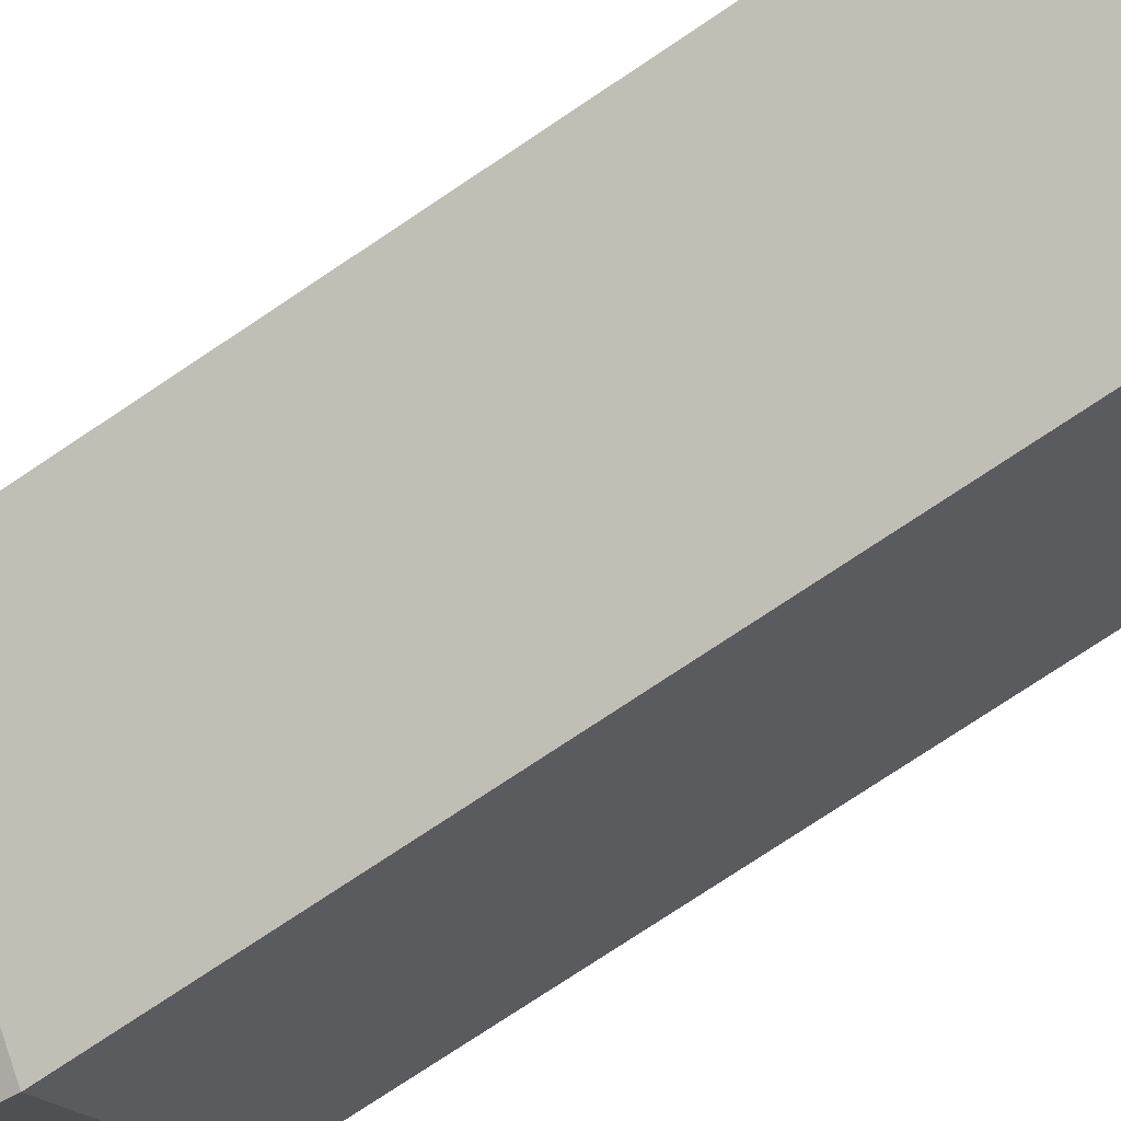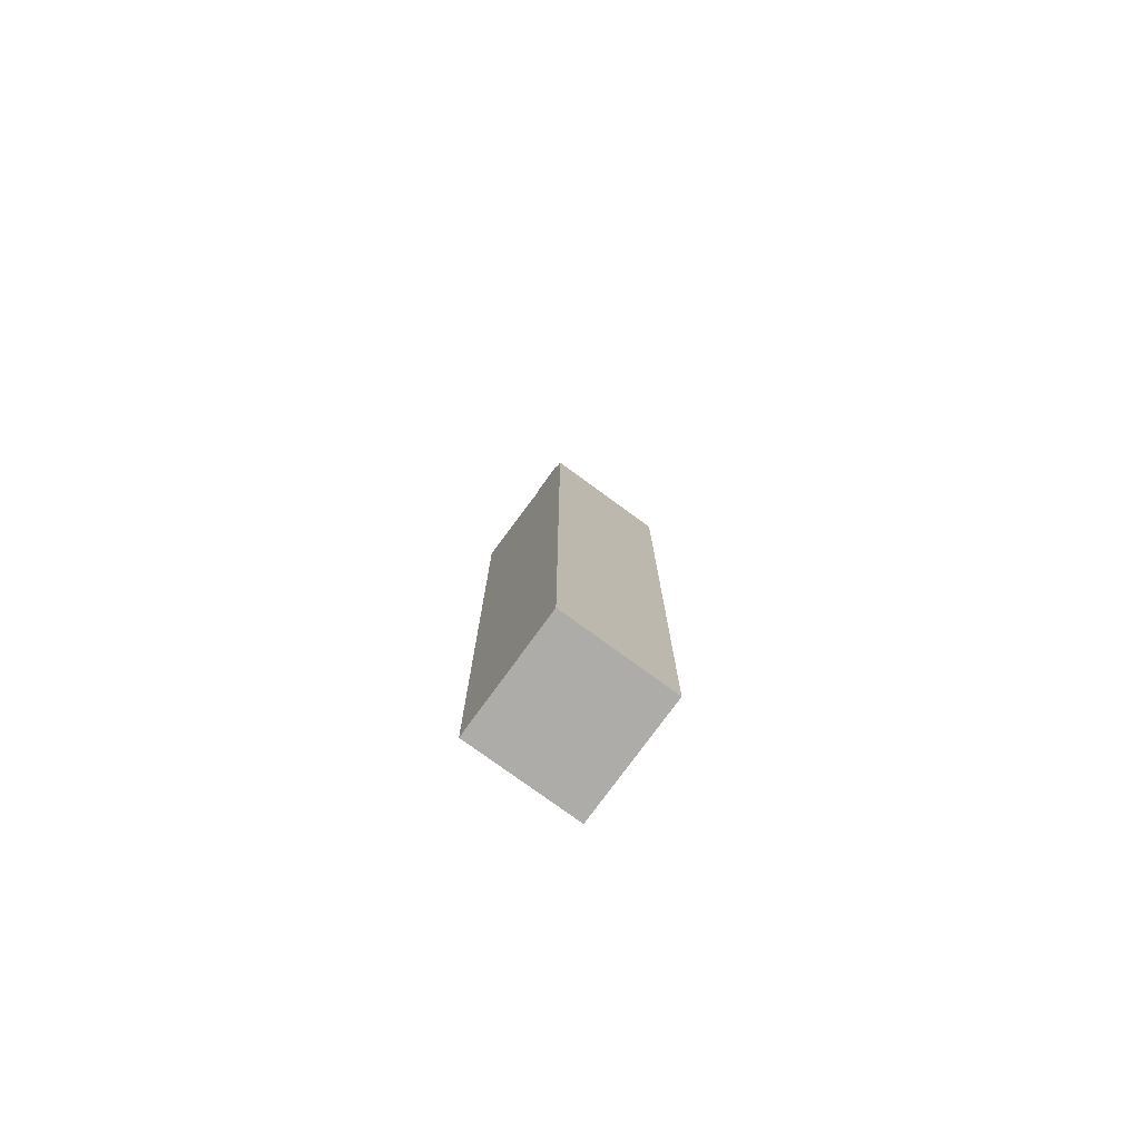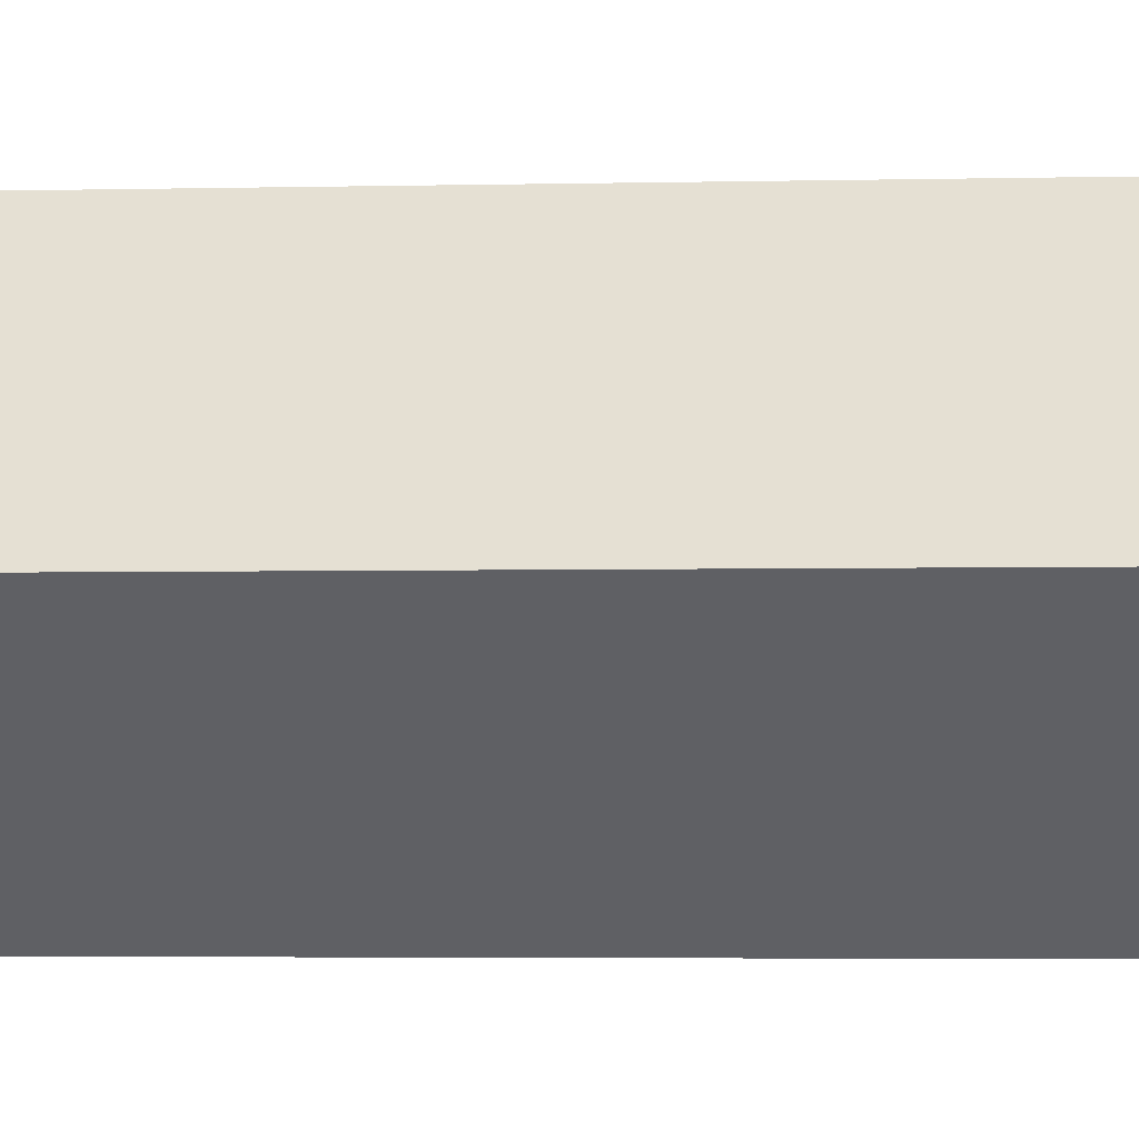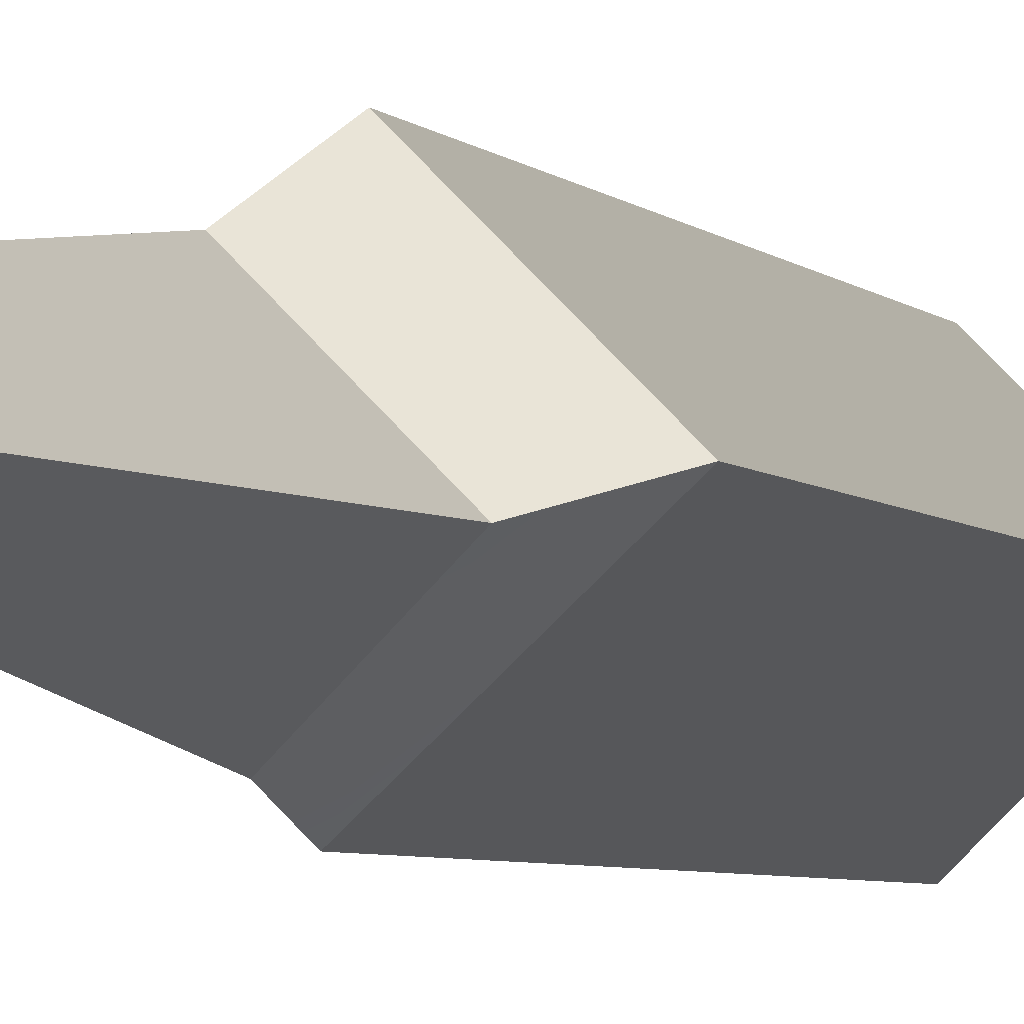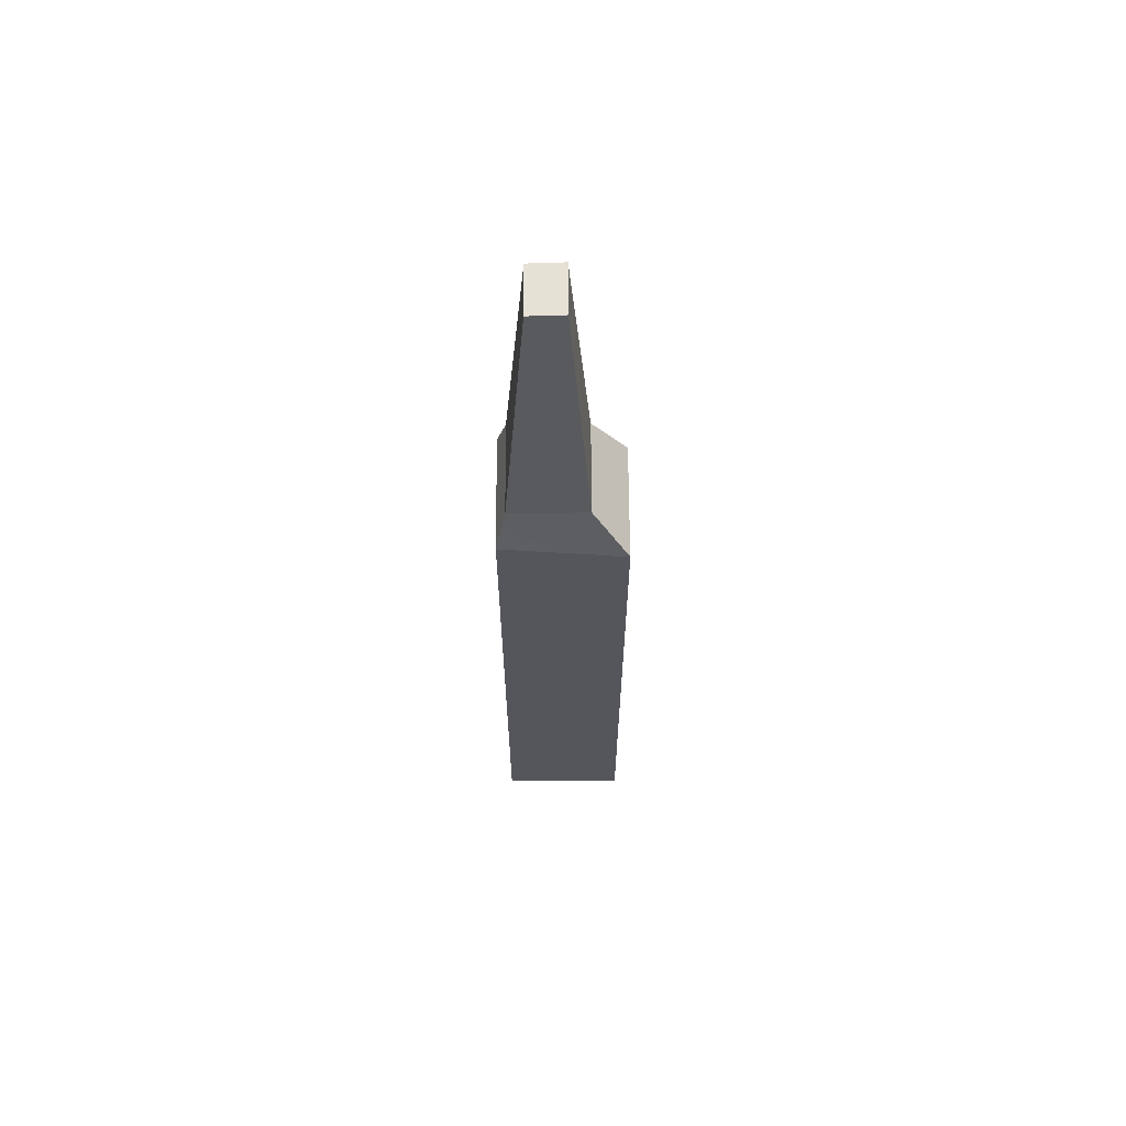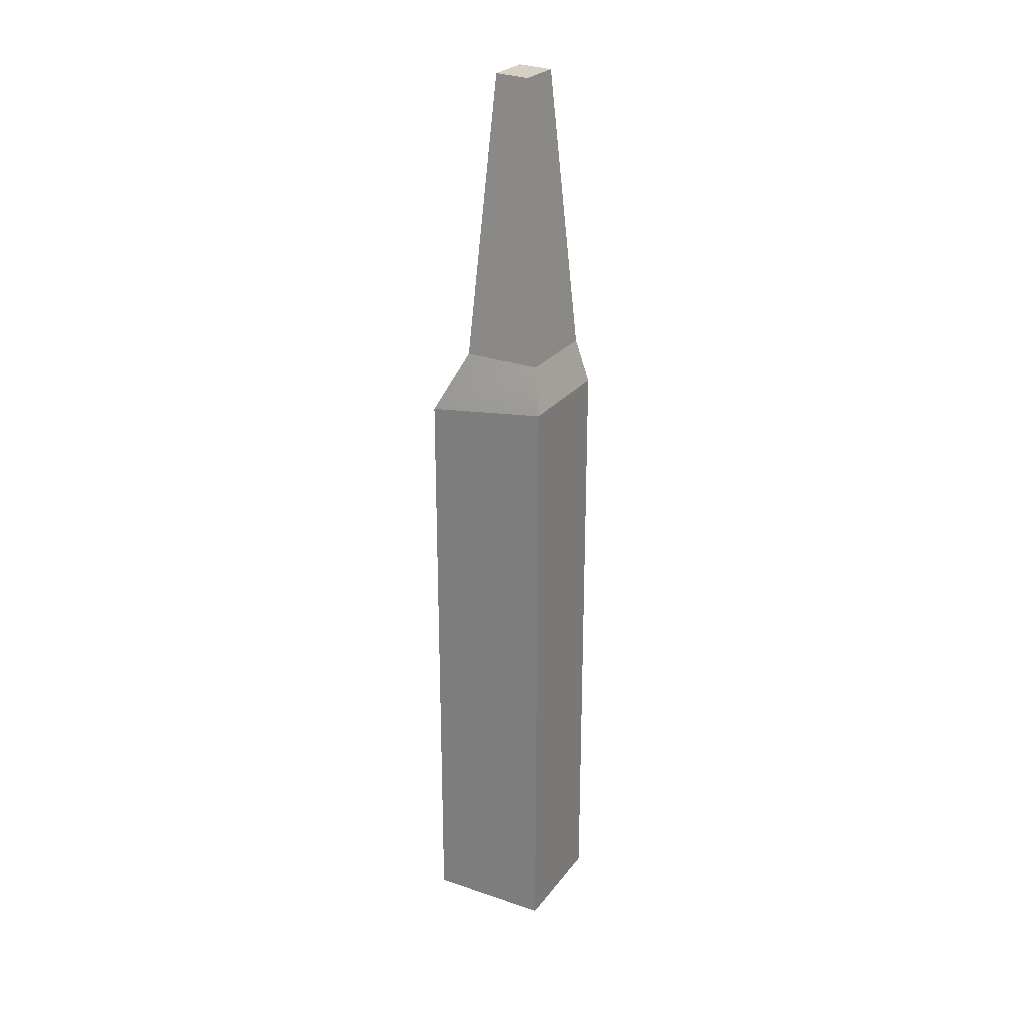
<metadata>
{"format":"obj","ext":"obj","renderer":"f3d","projection":"perspective","resolution":1024,"background":"white","views":[{"elev":-64.9,"azim":-54.4,"up":"+Z"},{"elev":-76.8,"azim":-81.3,"up":"+Y"},{"elev":-1.7,"azim":99.7,"up":"+Z"},{"elev":-3.4,"azim":-164.2,"up":"+Z"},{"elev":63.8,"azim":-135.4,"up":"+Y"},{"elev":25.4,"azim":73.1,"up":"+Y"}]}
</metadata>
<code>
o buildings009 (454)
g buildings009 (454)
v 345.8 0.6808 -24.94
v 338.6 0.6808 -32.23
v 345.8 55.1 -24.94
v 338.6 55.1 -32.23
v 338.6 0.6808 -32.23
v 346.4 0.6808 -39.99
v 338.6 55.1 -32.23
v 346.4 56.5 -39.99
v 346.4 0.6808 -39.99
v 353.7 0.6808 -32.69
v 346.4 56.5 -39.99
v 353.7 56.5 -32.69
v 353.7 0.6808 -32.69
v 345.8 0.6808 -24.94
v 353.7 56.5 -32.69
v 345.8 55.1 -24.94
v 347.4 86.27 -30.64
v 344.4 86.27 -33.74
v 349.6 86.14 -32.81
v 346.5 86.14 -35.91
v 353.7 0.6808 -32.69
v 346.4 0.6808 -39.99
v 345.8 0.6808 -24.94
v 338.6 0.6808 -32.23
v 345.8 55.1 -24.94
v 338.6 55.1 -32.23
v 347.4 60.87 -27.91
v 341.6 60.87 -33.74
v 353.7 56.5 -32.69
v 345.8 55.1 -24.94
v 352.4 60.74 -32.81
v 347.4 60.87 -27.91
v 338.6 55.1 -32.23
v 346.4 56.5 -39.99
v 341.6 60.87 -33.74
v 346.5 60.74 -38.64
v 346.4 56.5 -39.99
v 353.7 56.5 -32.69
v 346.5 60.74 -38.64
v 352.4 60.74 -32.81
v 347.4 60.87 -27.91
v 341.6 60.87 -33.74
v 347.4 86.27 -30.64
v 344.4 86.27 -33.74
v 352.4 60.74 -32.81
v 347.4 60.87 -27.91
v 349.6 86.14 -32.81
v 347.4 86.27 -30.64
v 341.6 60.87 -33.74
v 346.5 60.74 -38.64
v 344.4 86.27 -33.74
v 346.5 86.14 -35.91
v 346.5 60.74 -38.64
v 352.4 60.74 -32.81
v 346.5 86.14 -35.91
v 349.6 86.14 -32.81
g buildings009 (454)
f 3 4 2 1
f 7 8 6 5
f 11 12 10 9
f 15 16 14 13
f 19 20 18 17
f 23 24 22 21
f 27 28 26 25
f 31 32 30 29
f 35 36 34 33
f 39 40 38 37
f 43 44 42 41
f 47 48 46 45
f 51 52 50 49
f 55 56 54 53

</code>
